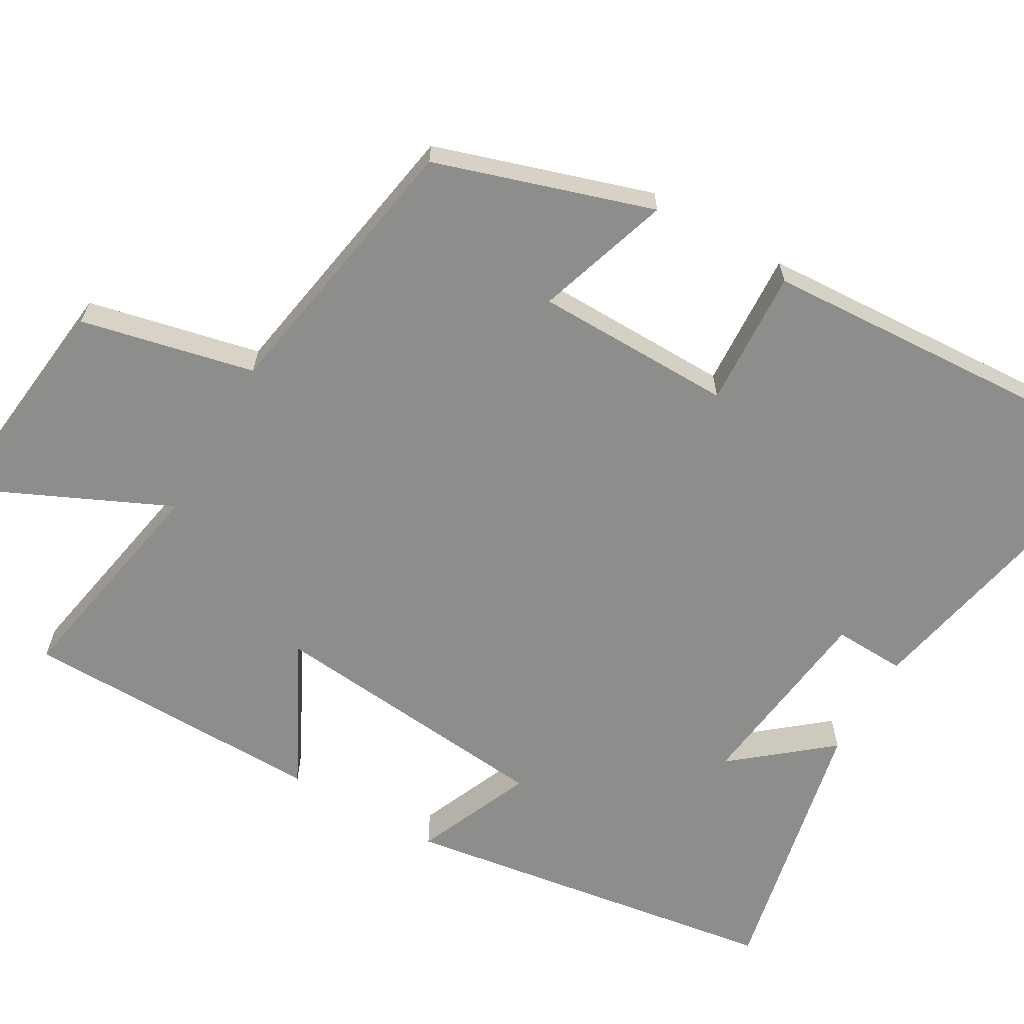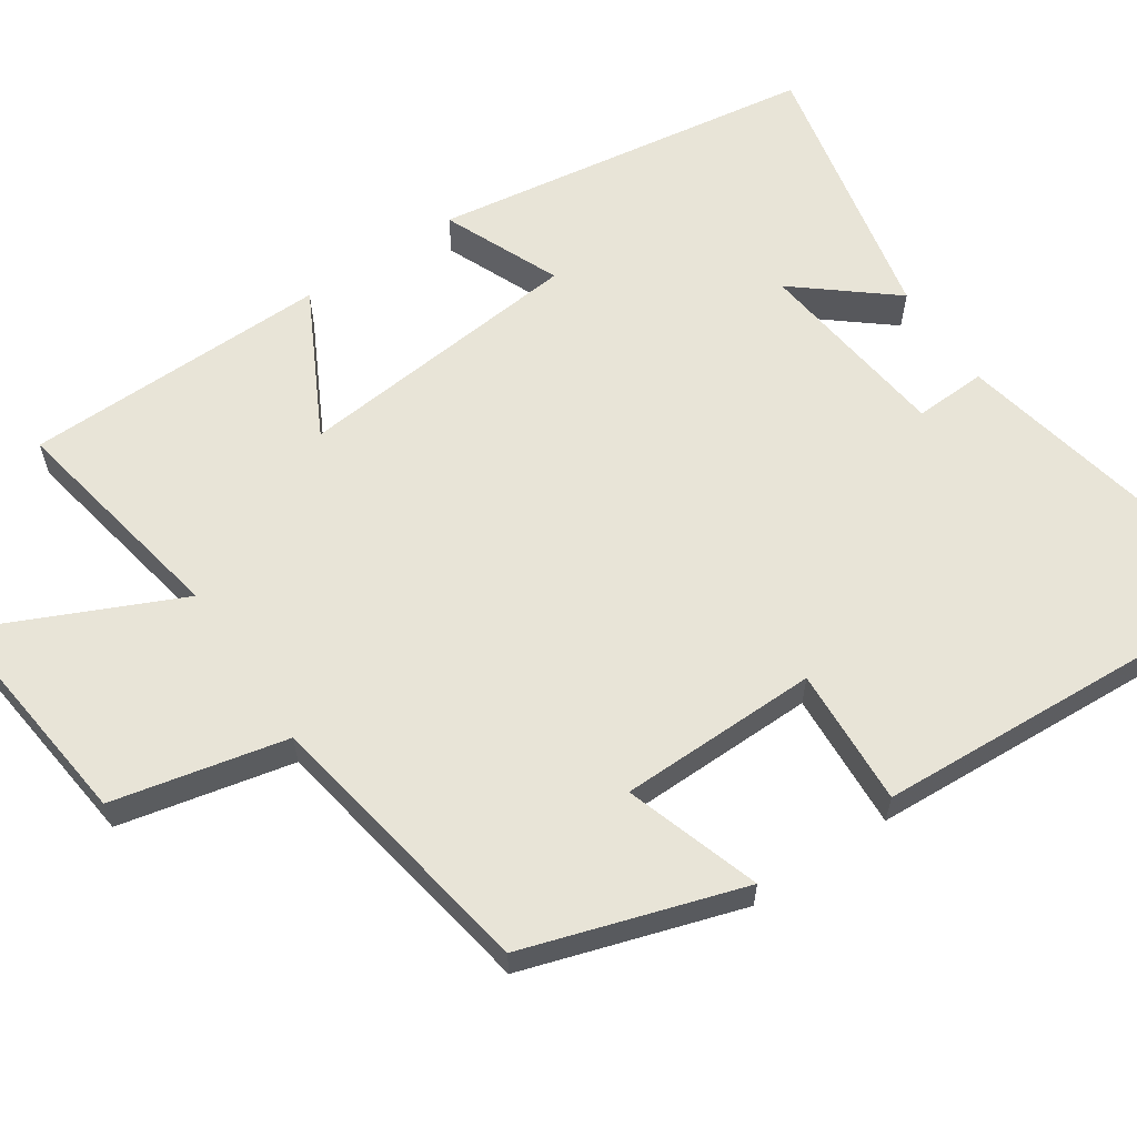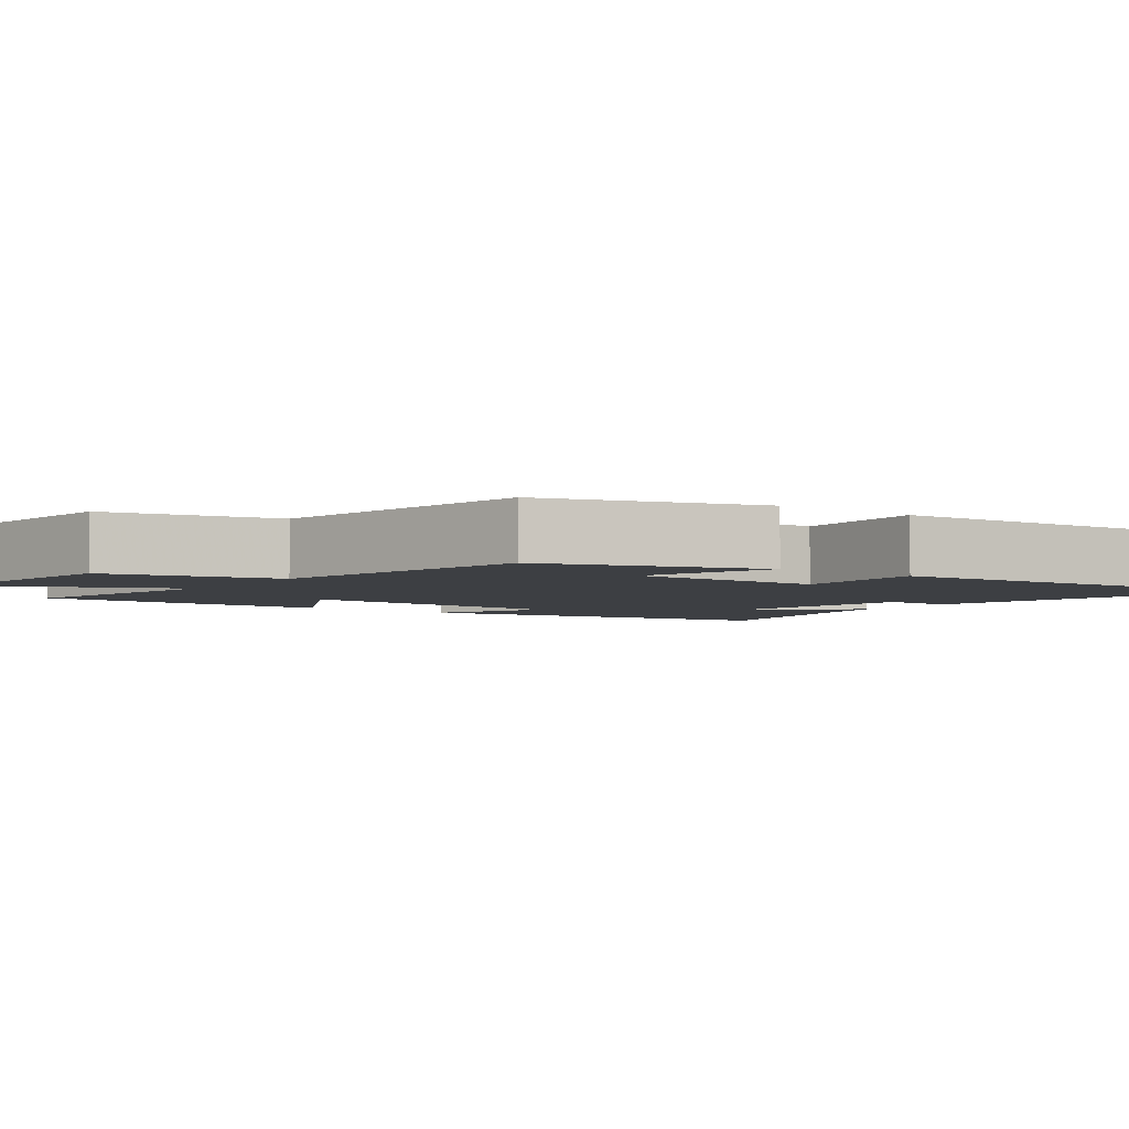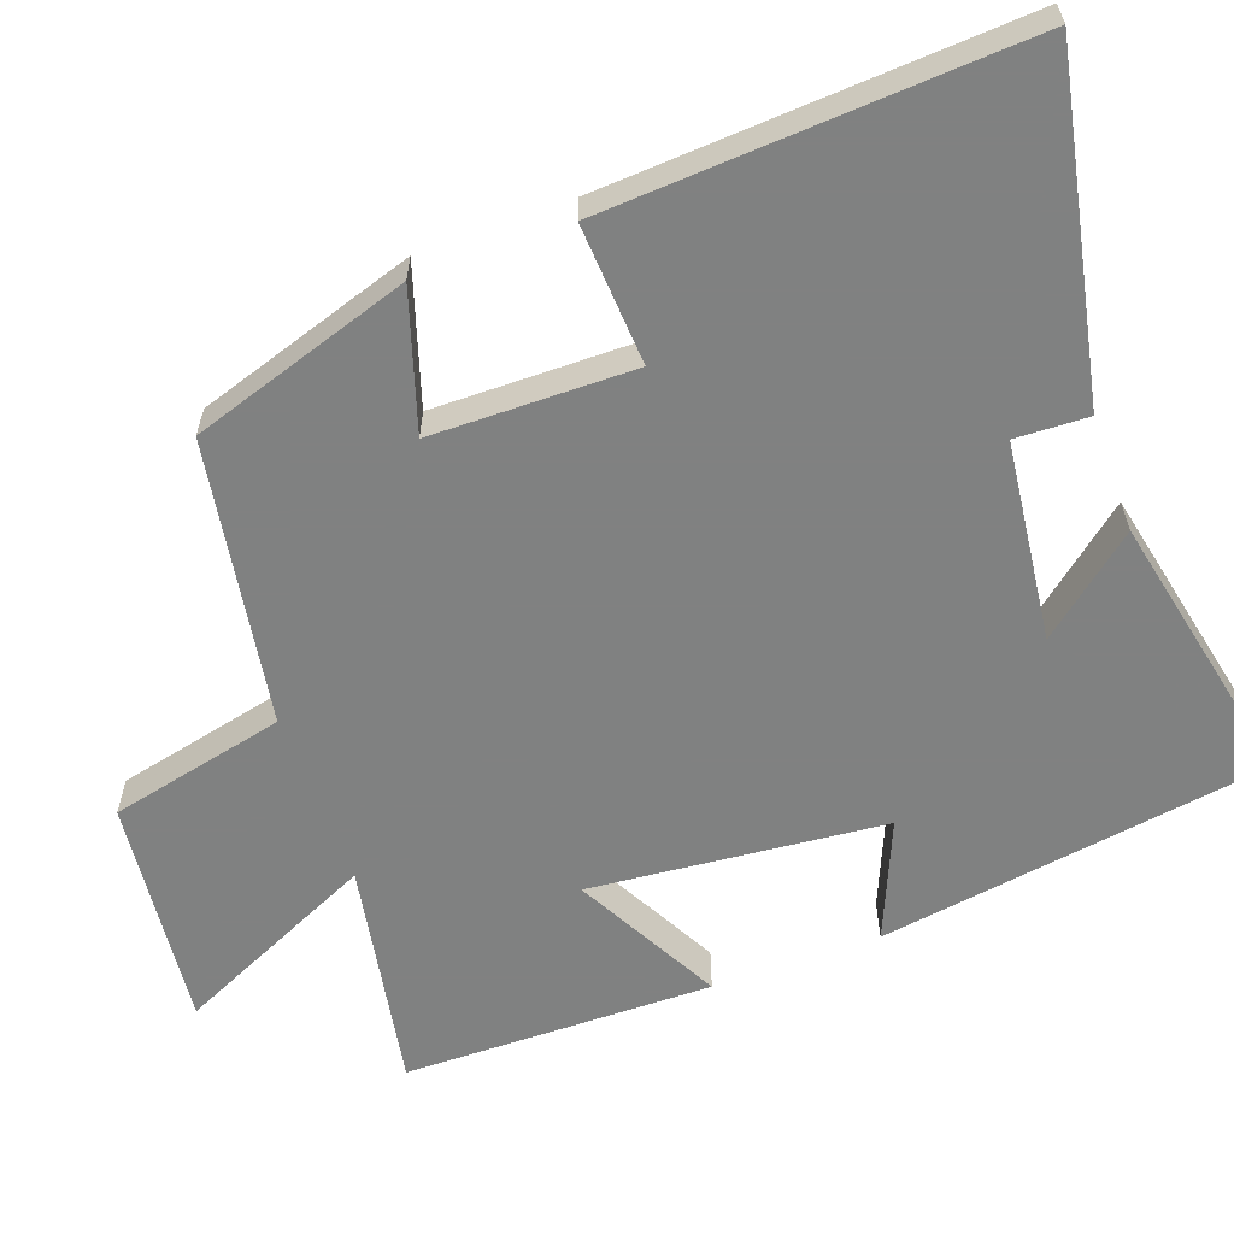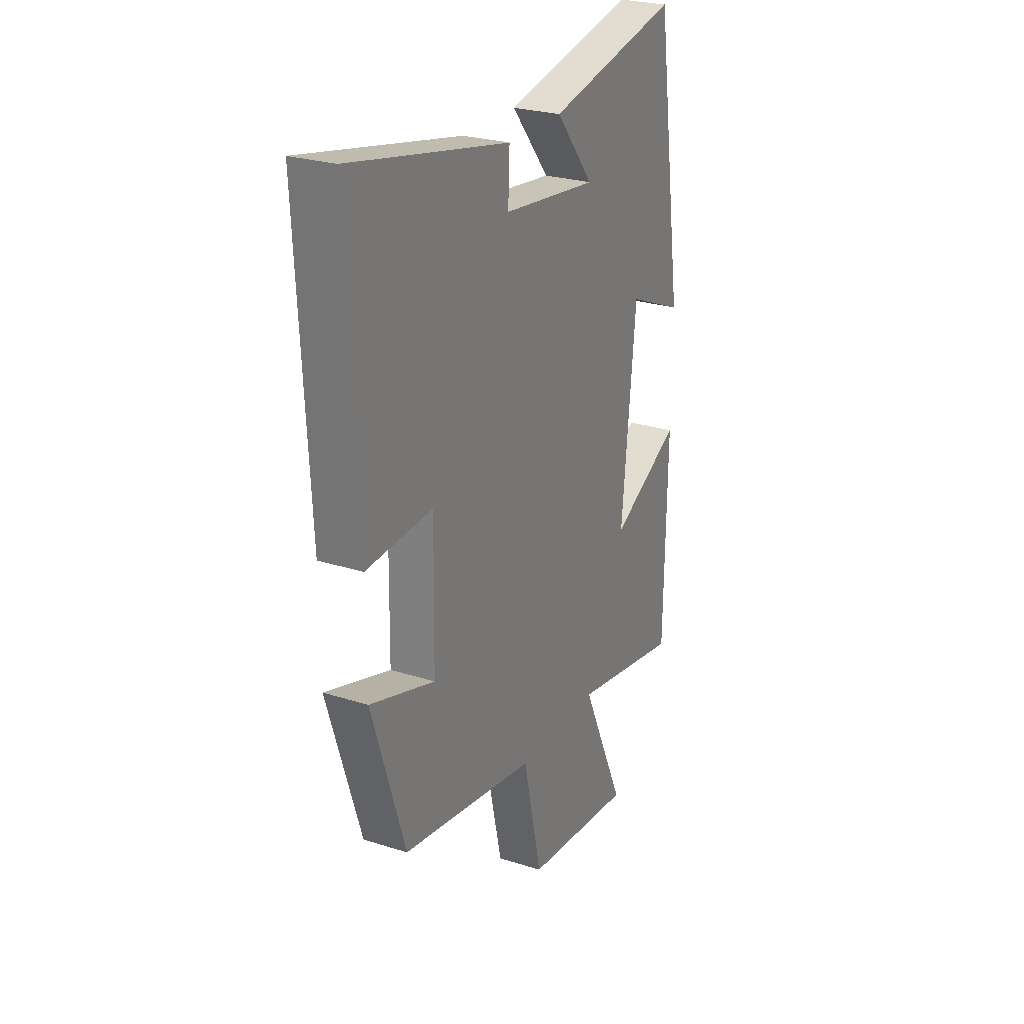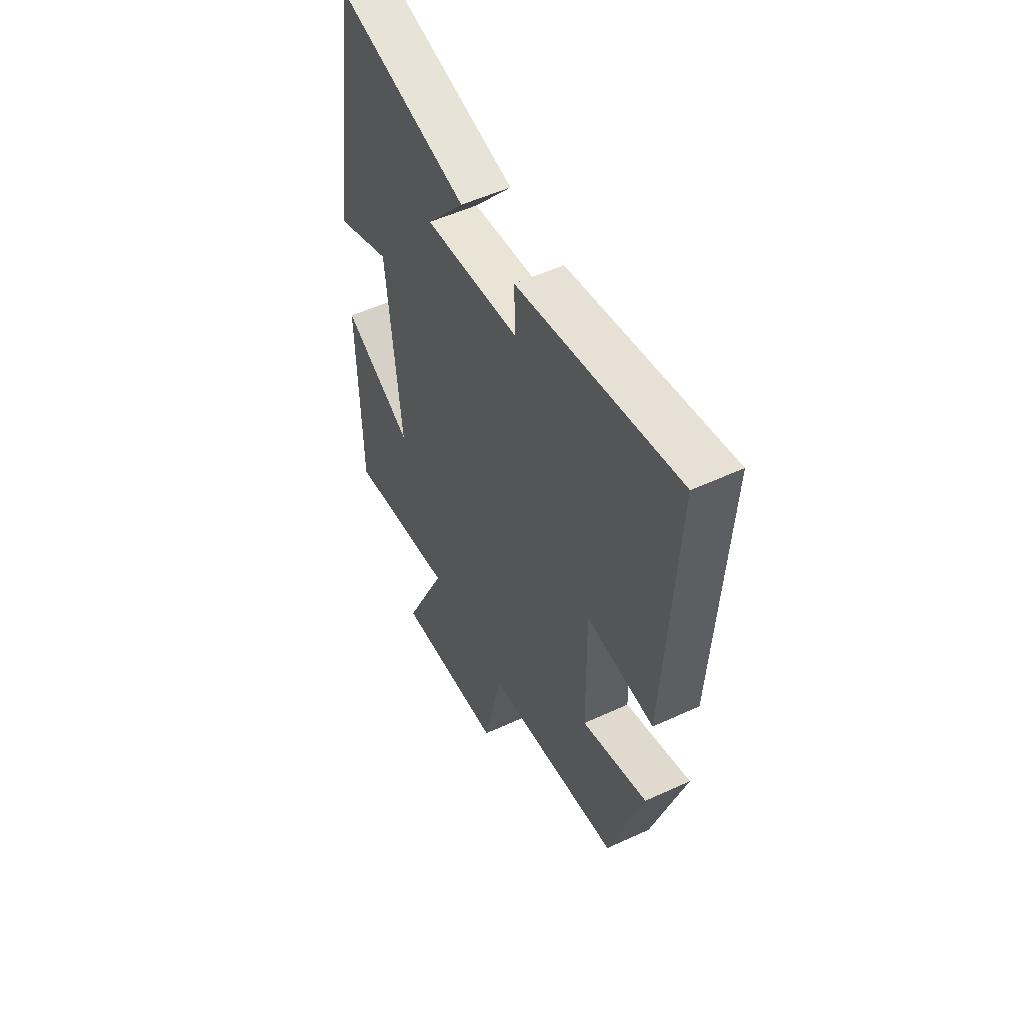
<metadata>
{"format":"obj","ext":"obj","renderer":"f3d","projection":"perspective","resolution":1024,"background":"white","views":[{"elev":-64.4,"azim":-119.9,"up":"+Y"},{"elev":61.3,"azim":-123.9,"up":"+Y"},{"elev":-4.0,"azim":-126.2,"up":"+Y"},{"elev":-60.3,"azim":-69.8,"up":"+Y"},{"elev":26.0,"azim":-63.2,"up":"+Z"},{"elev":53.2,"azim":-116.3,"up":"+Z"}]}
</metadata>
<code>
v 0.494 0.07 -0.556
v 0.194 0.07 -0.5
v 0.315 0.07 -0.764
v 0.013 0.07 -0.73
v -0.038 0.07 -0.5
v -0.409 0.07 -0.436
v -0.5 0.07 -0.148
v -0.321 0.07 -0.206
v -0.317 0.07 0.058
v -0.5 0.07 0.048
v -0.529 0.07 0.591
v -0.091 0.07 0.5
v -0.095 0.07 0.405
v 0.165 0.07 0.373
v 0.061 0.07 0.5
v 0.423 0.07 0.576
v 0.5 0.07 0.067
v 0.346 0.07 0.133
v 0.308 0.07 -0.251
v 0.5 0.07 -0.151
v 0.494 0 -0.556
v 0.194 0 -0.5
v 0.315 0 -0.764
v 0.013 0 -0.73
v -0.038 0 -0.5
v -0.409 0 -0.436
v -0.5 0 -0.148
v -0.321 0 -0.206
v -0.317 0 0.058
v -0.5 0 0.048
v -0.529 0 0.591
v -0.091 0 0.5
v -0.095 0 0.405
v 0.165 0 0.373
v 0.061 0 0.5
v 0.423 0 0.576
v 0.5 0 0.067
v 0.346 0 0.133
v 0.308 0 -0.251
v 0.5 0 -0.151
f 19 20 1 2
f 18 19 2
f 16 17 18
f 16 18 2
f 14 15 16
f 14 16 2
f 13 14 2
f 11 12 13
f 10 11 13
f 9 10 13
f 8 9 13 2
f 7 8 2
f 6 7 2
f 5 6 2
f 2 3 4 5
f 22 21 40 39
f 22 39 38
f 38 37 36
f 22 38 36
f 36 35 34
f 22 36 34
f 22 34 33
f 33 32 31
f 33 31 30
f 33 30 29
f 22 33 29 28
f 22 28 27
f 22 27 26
f 22 26 25
f 25 24 23 22
f 1 21 22 2
f 2 22 23 3
f 3 23 24 4
f 4 24 25 5
f 5 25 26 6
f 6 26 27 7
f 7 27 28 8
f 8 28 29 9
f 9 29 30 10
f 10 30 31 11
f 11 31 32 12
f 12 32 33 13
f 13 33 34 14
f 14 34 35 15
f 15 35 36 16
f 16 36 37 17
f 17 37 38 18
f 18 38 39 19
f 19 39 40 20
f 20 40 21 1

</code>
